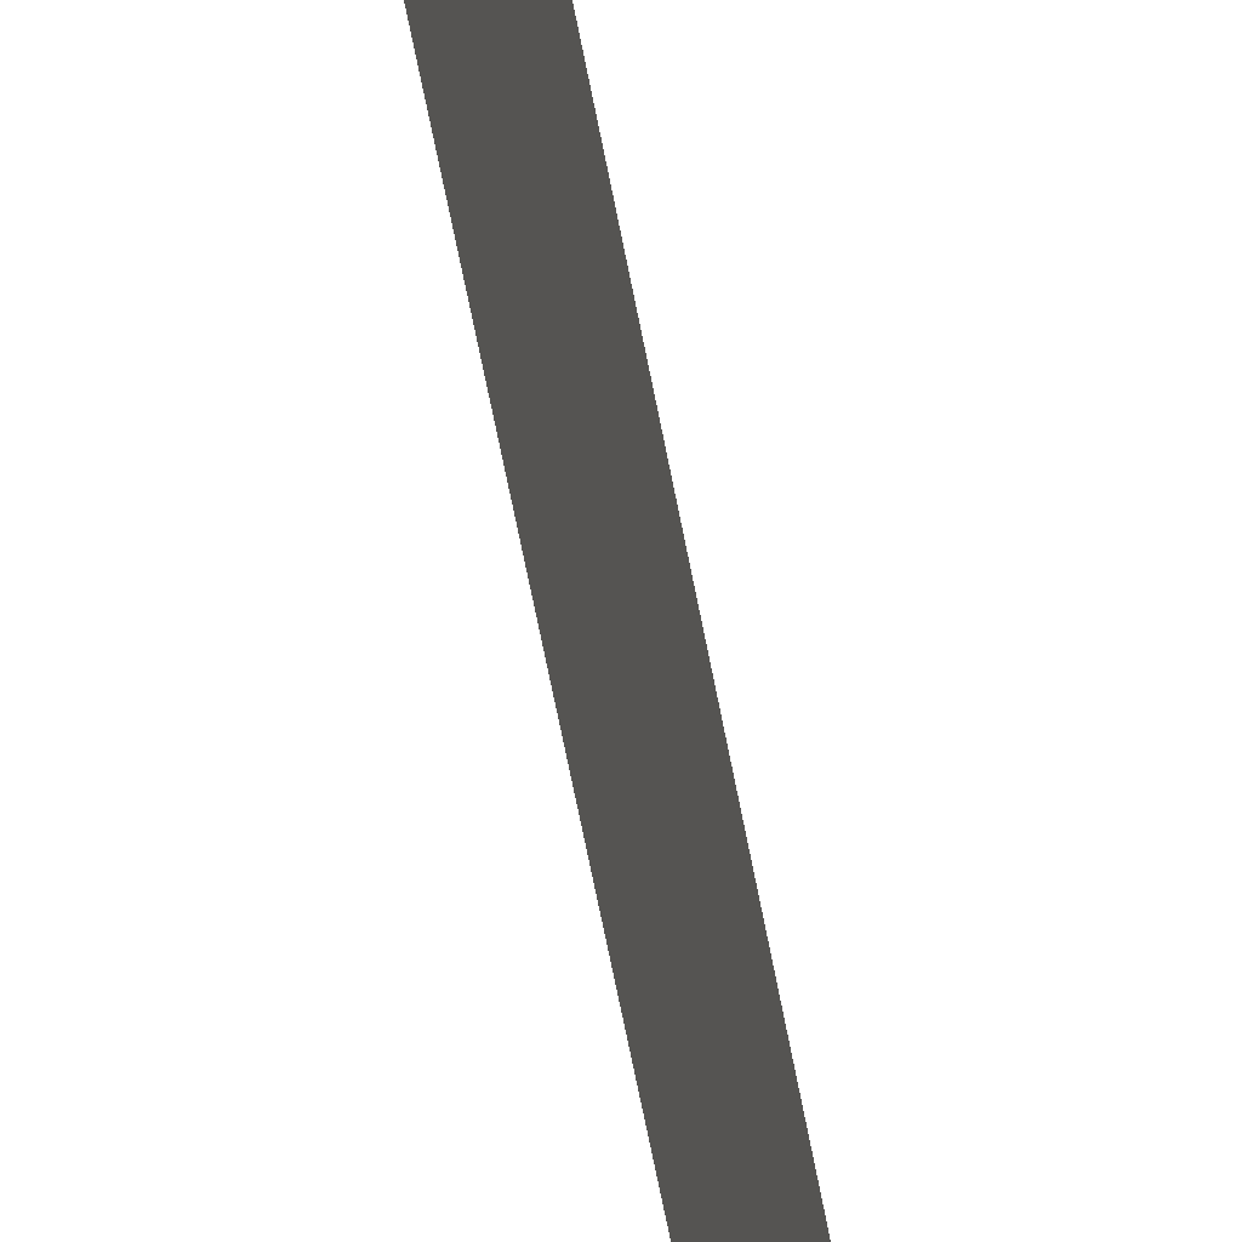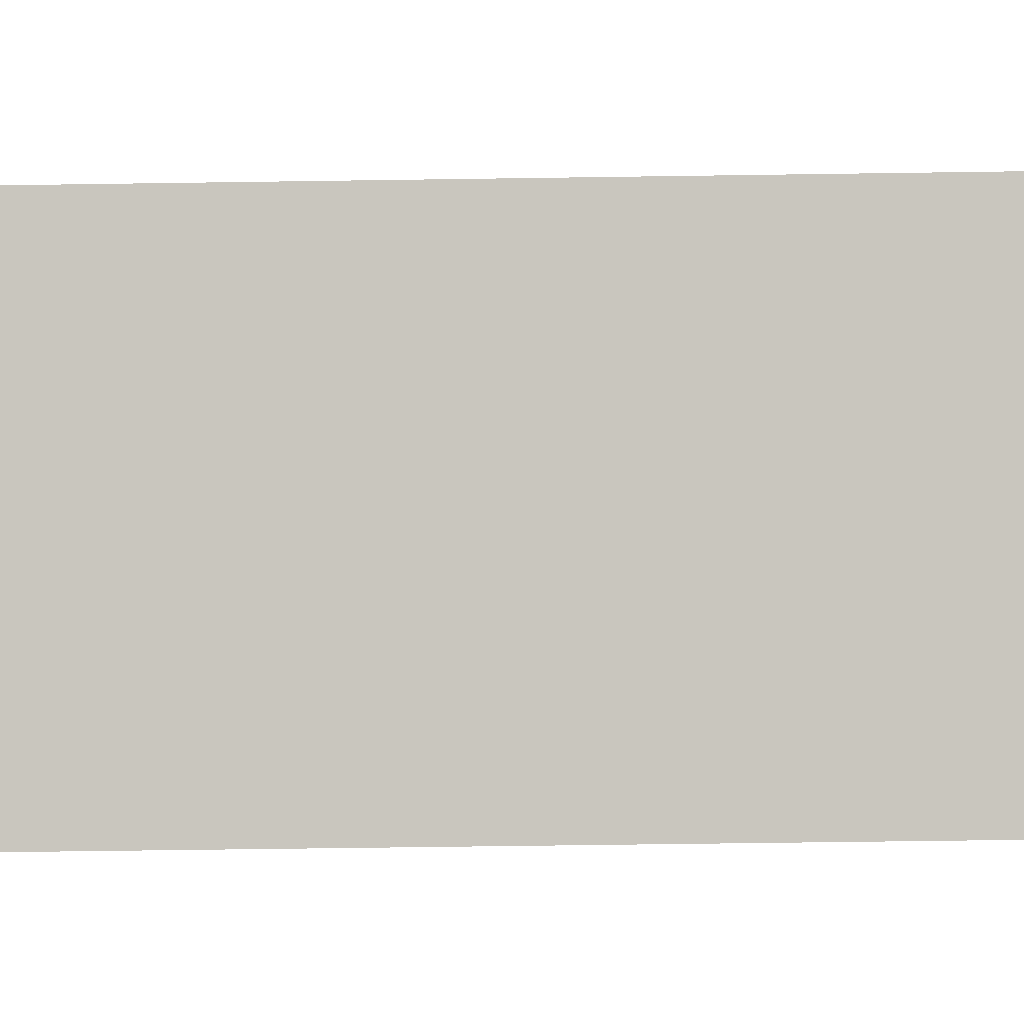
<metadata>
{"format":"obj","ext":"obj","renderer":"f3d","projection":"perspective","resolution":1024,"background":"white","views":[{"elev":-17.3,"azim":-176.4,"up":"+Z"},{"elev":-4.8,"azim":98.8,"up":"+Z"}]}
</metadata>
<code>
v 13.79 30.75 -3.821
v 13.79 31.75 -3.821
v 13.79 30.75 -3.842
v 13.79 31.75 -3.842
v 13.79 30.75 -3.842
v 13.79 31.75 -3.842
v 13.79 30.75 -3.821
v 13.79 31.75 -3.821
f 1 2 3
f 3 2 4
f 5 6 7
f 7 6 8

</code>
